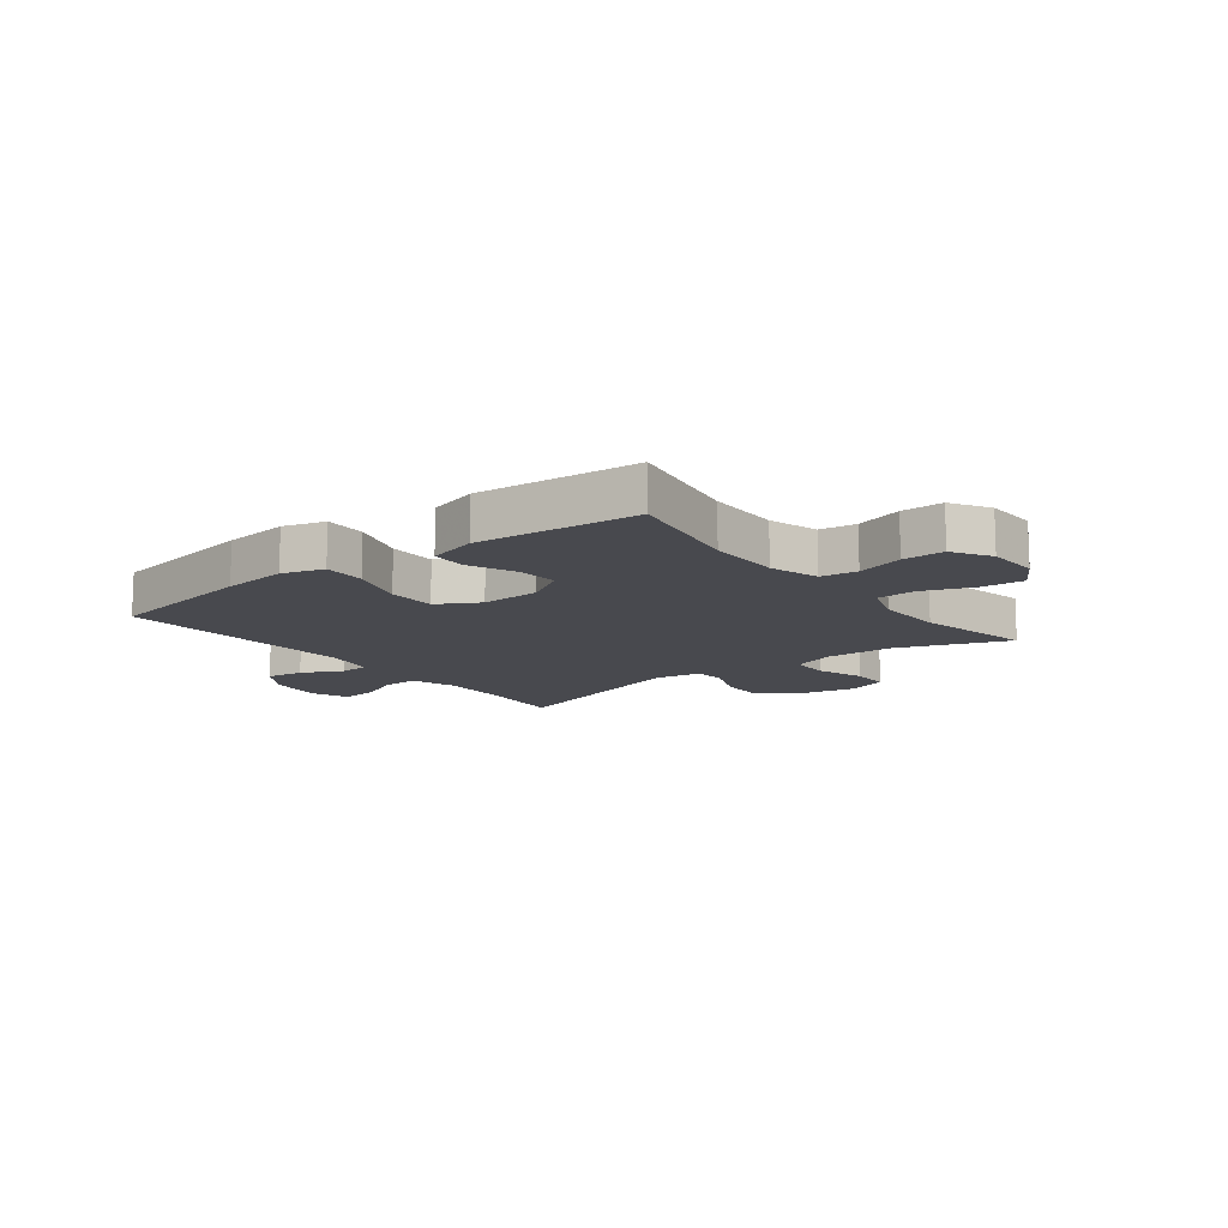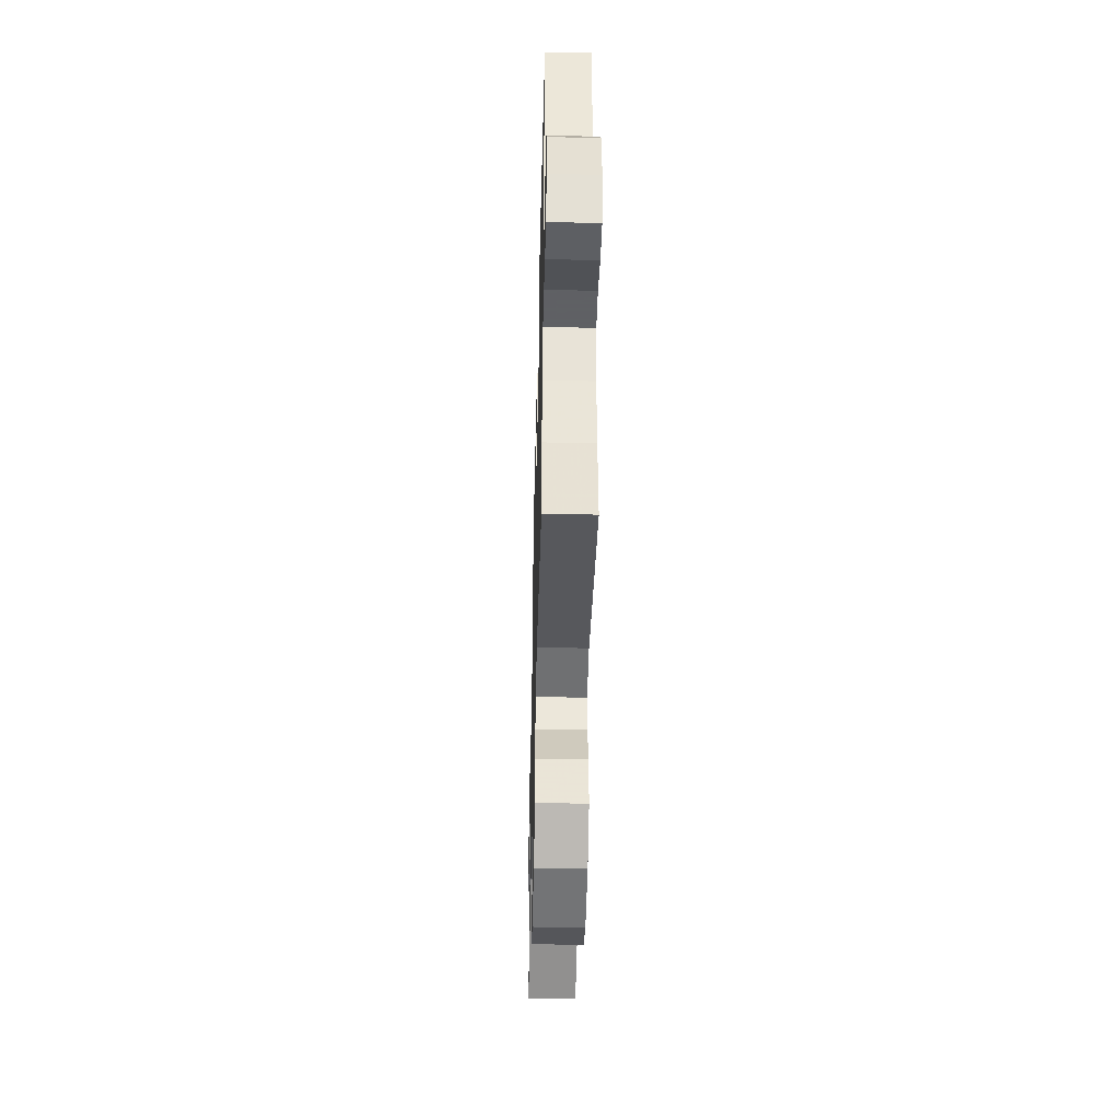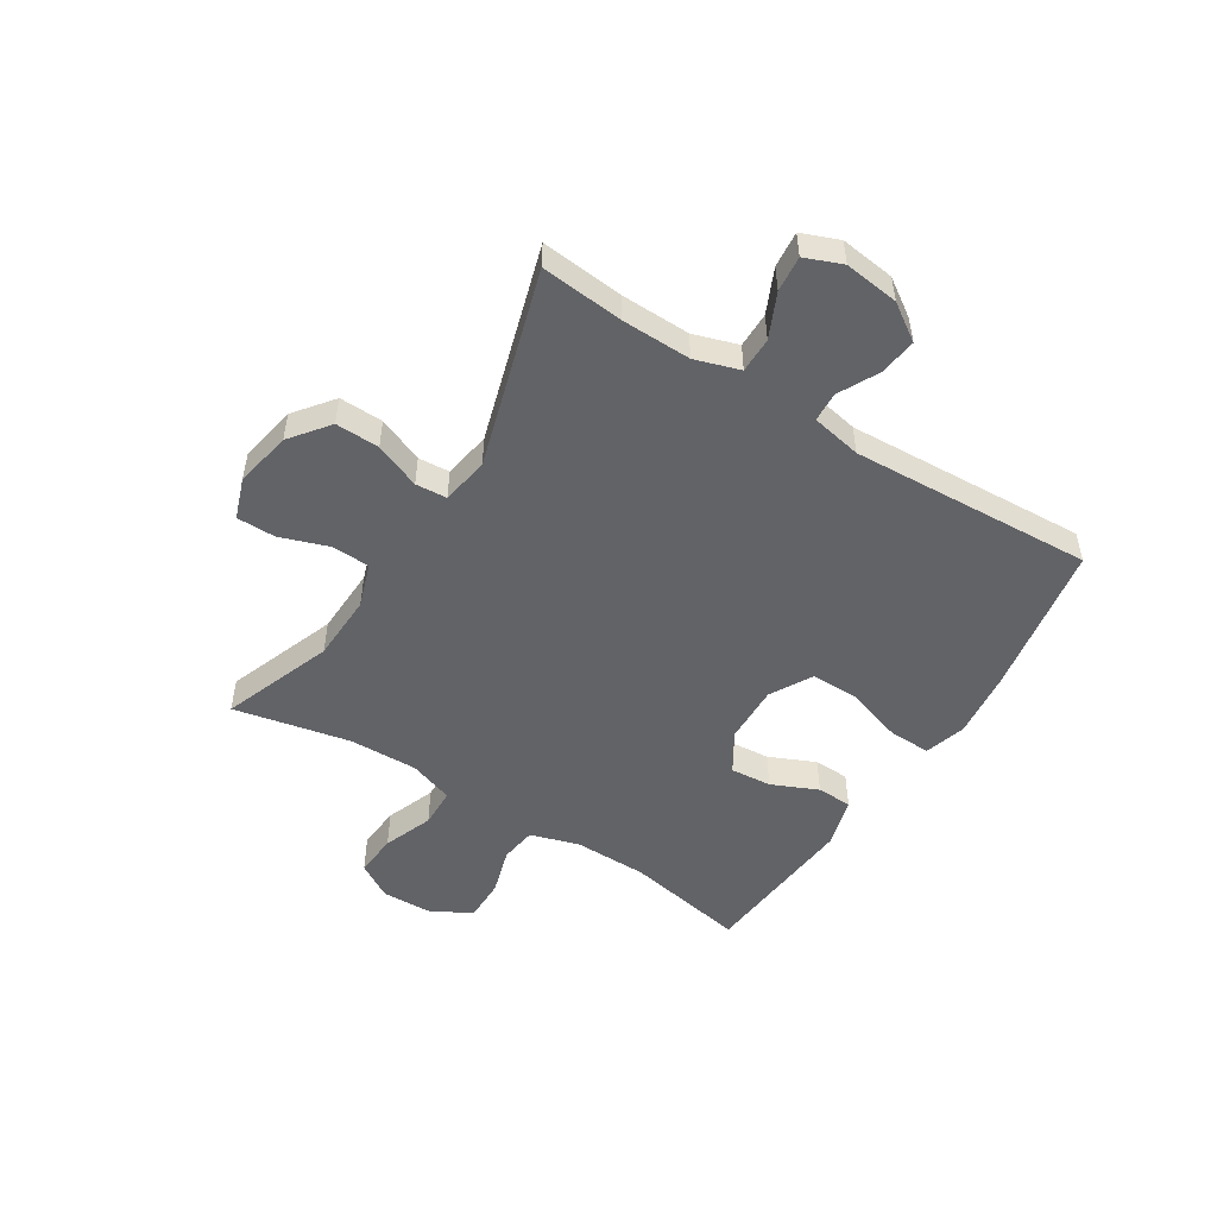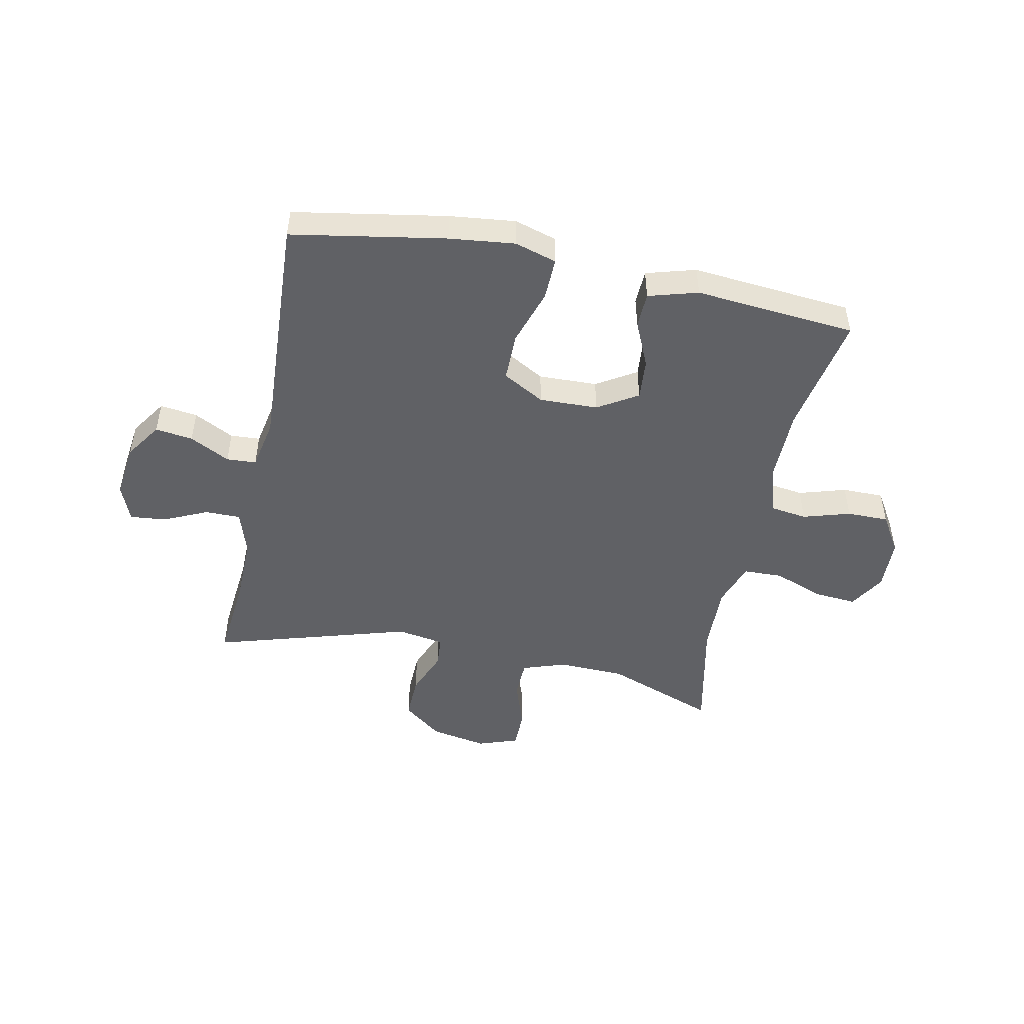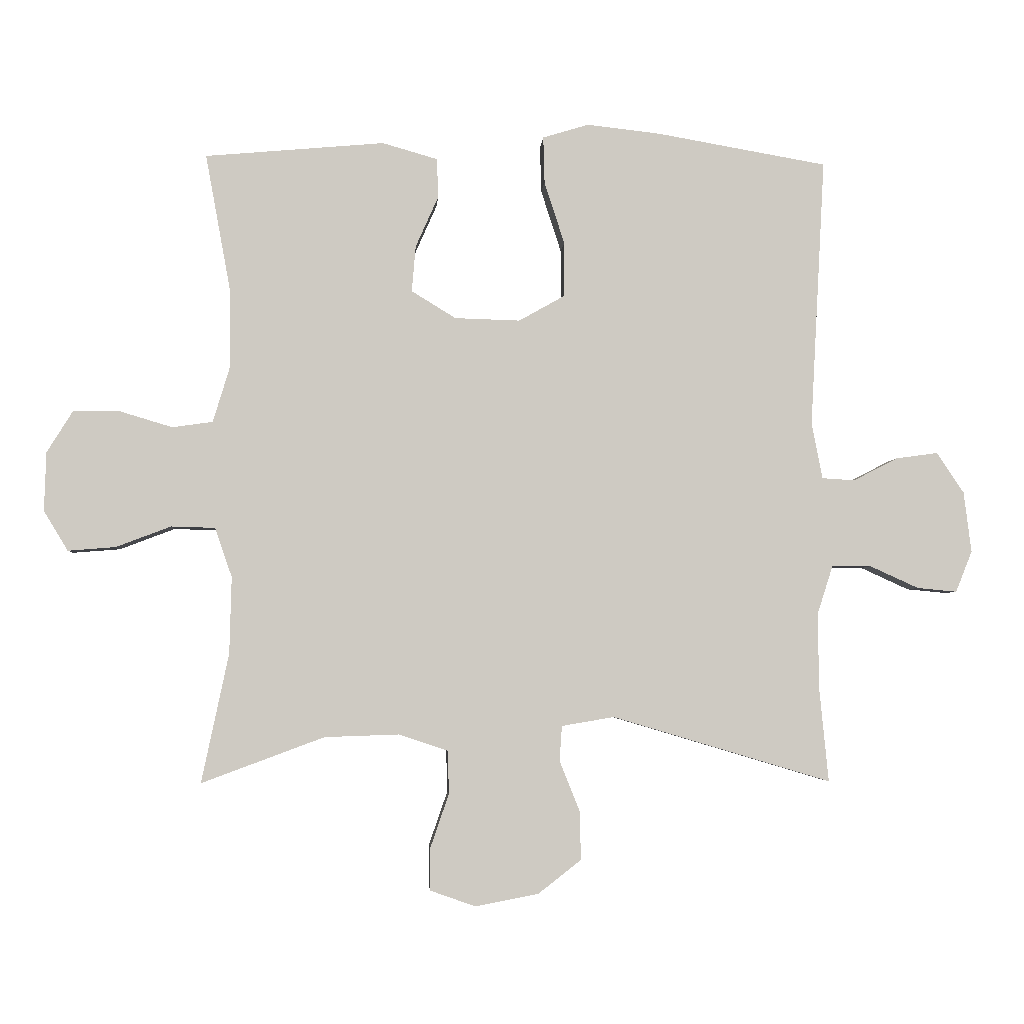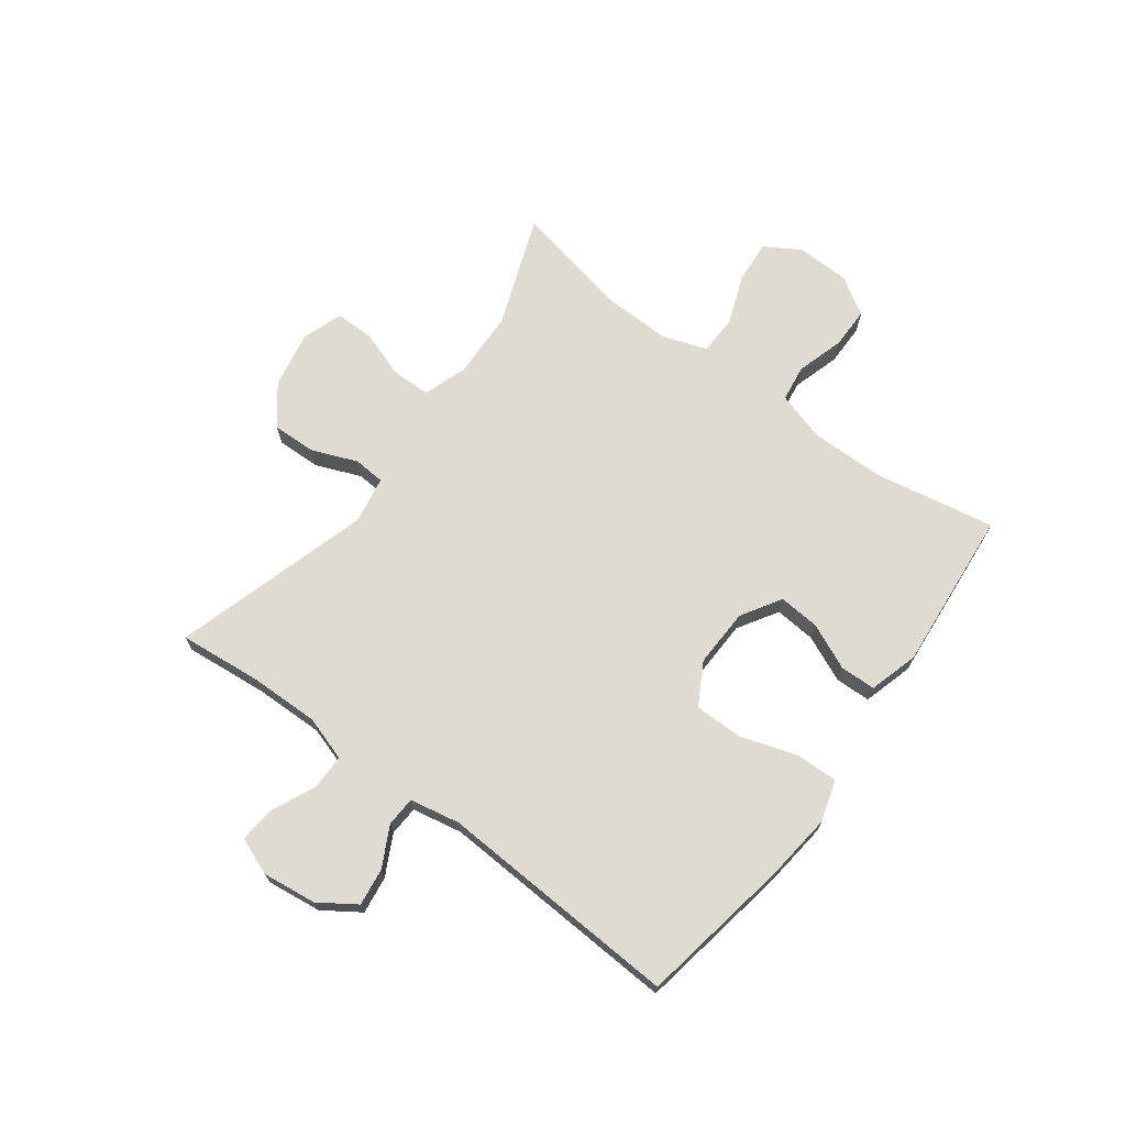
<metadata>
{"format":"obj","ext":"obj","renderer":"f3d","projection":"perspective","resolution":1024,"background":"white","views":[{"elev":-12.6,"azim":37.7,"up":"+Y"},{"elev":-45.3,"azim":-91.4,"up":"+Z"},{"elev":-51.0,"azim":-122.2,"up":"+Y"},{"elev":-48.7,"azim":-11.6,"up":"+Y"},{"elev":-3.7,"azim":176.3,"up":"+Z"},{"elev":70.2,"azim":-53.4,"up":"+Y"}]}
</metadata>
<code>
v 0.5 0.07 0.5
v 0.461 0.07 0.287
v 0.46 0.07 0.158
v 0.486 0.07 0.072
v 0.55 0.07 0.063
v 0.633 0.07 0.088
v 0.706 0.07 0.088
v 0.747 0.07 0.022
v 0.75 0.07 -0.071
v 0.712 0.07 -0.134
v 0.637 0.07 -0.128
v 0.55 0.07 -0.095
v 0.481 0.07 -0.097
v 0.454 0.07 -0.175
v 0.457 0.07 -0.296
v 0.5 0.07 -0.5
v 0.306 0.07 -0.428
v 0.188 0.07 -0.424
v 0.111 0.07 -0.45
v 0.109 0.07 -0.518
v 0.138 0.07 -0.602
v 0.138 0.07 -0.67
v 0.067 0.07 -0.695
v -0.033 0.07 -0.676
v -0.101 0.07 -0.623
v -0.099 0.07 -0.546
v -0.067 0.07 -0.466
v -0.071 0.07 -0.411
v -0.154 0.07 -0.397
v -0.5 0.07 -0.5
v -0.486 0.07 -0.355
v -0.484 0.07 -0.233
v -0.509 0.07 -0.155
v -0.571 0.07 -0.155
v -0.648 0.07 -0.19
v -0.711 0.07 -0.196
v -0.737 0.07 -0.131
v -0.725 0.07 -0.035
v -0.682 0.07 0.029
v -0.616 0.07 0.02
v -0.546 0.07 -0.016
v -0.494 0.07 -0.013
v -0.477 0.07 0.075
v -0.5 0.07 0.5
v -0.23 0.07 0.547
v -0.115 0.07 0.56
v -0.042 0.07 0.538
v -0.044 0.07 0.464
v -0.076 0.07 0.365
v -0.076 0.07 0.28
v -0.003 0.07 0.239
v 0.1 0.07 0.242
v 0.17 0.07 0.285
v 0.164 0.07 0.357
v 0.128 0.07 0.438
v 0.13 0.07 0.5
v 0.217 0.07 0.525
v 0.5 0 0.5
v 0.461 0 0.287
v 0.46 0 0.158
v 0.486 0 0.072
v 0.55 0 0.063
v 0.633 0 0.088
v 0.706 0 0.088
v 0.747 0 0.022
v 0.75 0 -0.071
v 0.712 0 -0.134
v 0.637 0 -0.128
v 0.55 0 -0.095
v 0.481 0 -0.097
v 0.454 0 -0.175
v 0.457 0 -0.296
v 0.5 0 -0.5
v 0.306 0 -0.428
v 0.188 0 -0.424
v 0.111 0 -0.45
v 0.109 0 -0.518
v 0.138 0 -0.602
v 0.138 0 -0.67
v 0.067 0 -0.695
v -0.033 0 -0.676
v -0.101 0 -0.623
v -0.099 0 -0.546
v -0.067 0 -0.466
v -0.071 0 -0.411
v -0.154 0 -0.397
v -0.5 0 -0.5
v -0.486 0 -0.355
v -0.484 0 -0.233
v -0.509 0 -0.155
v -0.571 0 -0.155
v -0.648 0 -0.19
v -0.711 0 -0.196
v -0.737 0 -0.131
v -0.725 0 -0.035
v -0.682 0 0.029
v -0.616 0 0.02
v -0.546 0 -0.016
v -0.494 0 -0.013
v -0.477 0 0.075
v -0.5 0 0.5
v -0.23 0 0.547
v -0.115 0 0.56
v -0.042 0 0.538
v -0.044 0 0.464
v -0.076 0 0.365
v -0.076 0 0.28
v -0.003 0 0.239
v 0.1 0 0.242
v 0.17 0 0.285
v 0.164 0 0.357
v 0.128 0 0.438
v 0.13 0 0.5
v 0.217 0 0.525
f 57 1 2
f 56 57 2
f 55 56 2
f 54 55 2
f 53 54 2 3
f 52 53 3 4
f 51 52 4
f 47 48 49
f 46 47 49
f 45 46 49
f 44 45 49
f 43 44 49
f 42 43 49 50
f 39 40 41
f 38 39 41
f 37 38 41
f 36 37 41
f 35 36 41
f 34 35 41
f 33 34 41 42
f 42 50 51
f 33 42 51
f 32 33 51
f 29 30 31
f 25 26 27
f 24 25 27
f 23 24 27
f 22 23 27
f 21 22 27
f 20 21 27
f 19 20 27 28
f 18 19 28
f 17 18 28 29
f 15 16 17
f 31 32 51
f 29 31 51
f 17 29 51
f 15 17 51
f 14 15 51
f 10 11 12
f 9 10 12
f 8 9 12
f 7 8 12
f 6 7 12
f 5 6 12
f 13 14 51 4
f 4 5 12 13
f 59 58 114
f 59 114 113
f 59 113 112
f 59 112 111
f 60 59 111 110
f 61 60 110 109
f 61 109 108
f 106 105 104
f 106 104 103
f 106 103 102
f 106 102 101
f 106 101 100
f 107 106 100 99
f 98 97 96
f 98 96 95
f 98 95 94
f 98 94 93
f 98 93 92
f 98 92 91
f 99 98 91 90
f 108 107 99
f 108 99 90
f 108 90 89
f 88 87 86
f 84 83 82
f 84 82 81
f 84 81 80
f 84 80 79
f 84 79 78
f 84 78 77
f 85 84 77 76
f 85 76 75
f 86 85 75 74
f 74 73 72
f 108 89 88
f 108 88 86
f 108 86 74
f 108 74 72
f 108 72 71
f 69 68 67
f 69 67 66
f 69 66 65
f 69 65 64
f 69 64 63
f 69 63 62
f 61 108 71 70
f 70 69 62 61
f 1 58 59 2
f 2 59 60 3
f 3 60 61 4
f 4 61 62 5
f 5 62 63 6
f 6 63 64 7
f 7 64 65 8
f 8 65 66 9
f 9 66 67 10
f 10 67 68 11
f 11 68 69 12
f 12 69 70 13
f 13 70 71 14
f 14 71 72 15
f 15 72 73 16
f 16 73 74 17
f 17 74 75 18
f 18 75 76 19
f 19 76 77 20
f 20 77 78 21
f 21 78 79 22
f 22 79 80 23
f 23 80 81 24
f 24 81 82 25
f 25 82 83 26
f 26 83 84 27
f 27 84 85 28
f 28 85 86 29
f 29 86 87 30
f 30 87 88 31
f 31 88 89 32
f 32 89 90 33
f 33 90 91 34
f 34 91 92 35
f 35 92 93 36
f 36 93 94 37
f 37 94 95 38
f 38 95 96 39
f 39 96 97 40
f 40 97 98 41
f 41 98 99 42
f 42 99 100 43
f 43 100 101 44
f 44 101 102 45
f 45 102 103 46
f 46 103 104 47
f 47 104 105 48
f 48 105 106 49
f 49 106 107 50
f 50 107 108 51
f 51 108 109 52
f 52 109 110 53
f 53 110 111 54
f 54 111 112 55
f 55 112 113 56
f 56 113 114 57
f 57 114 58 1

</code>
